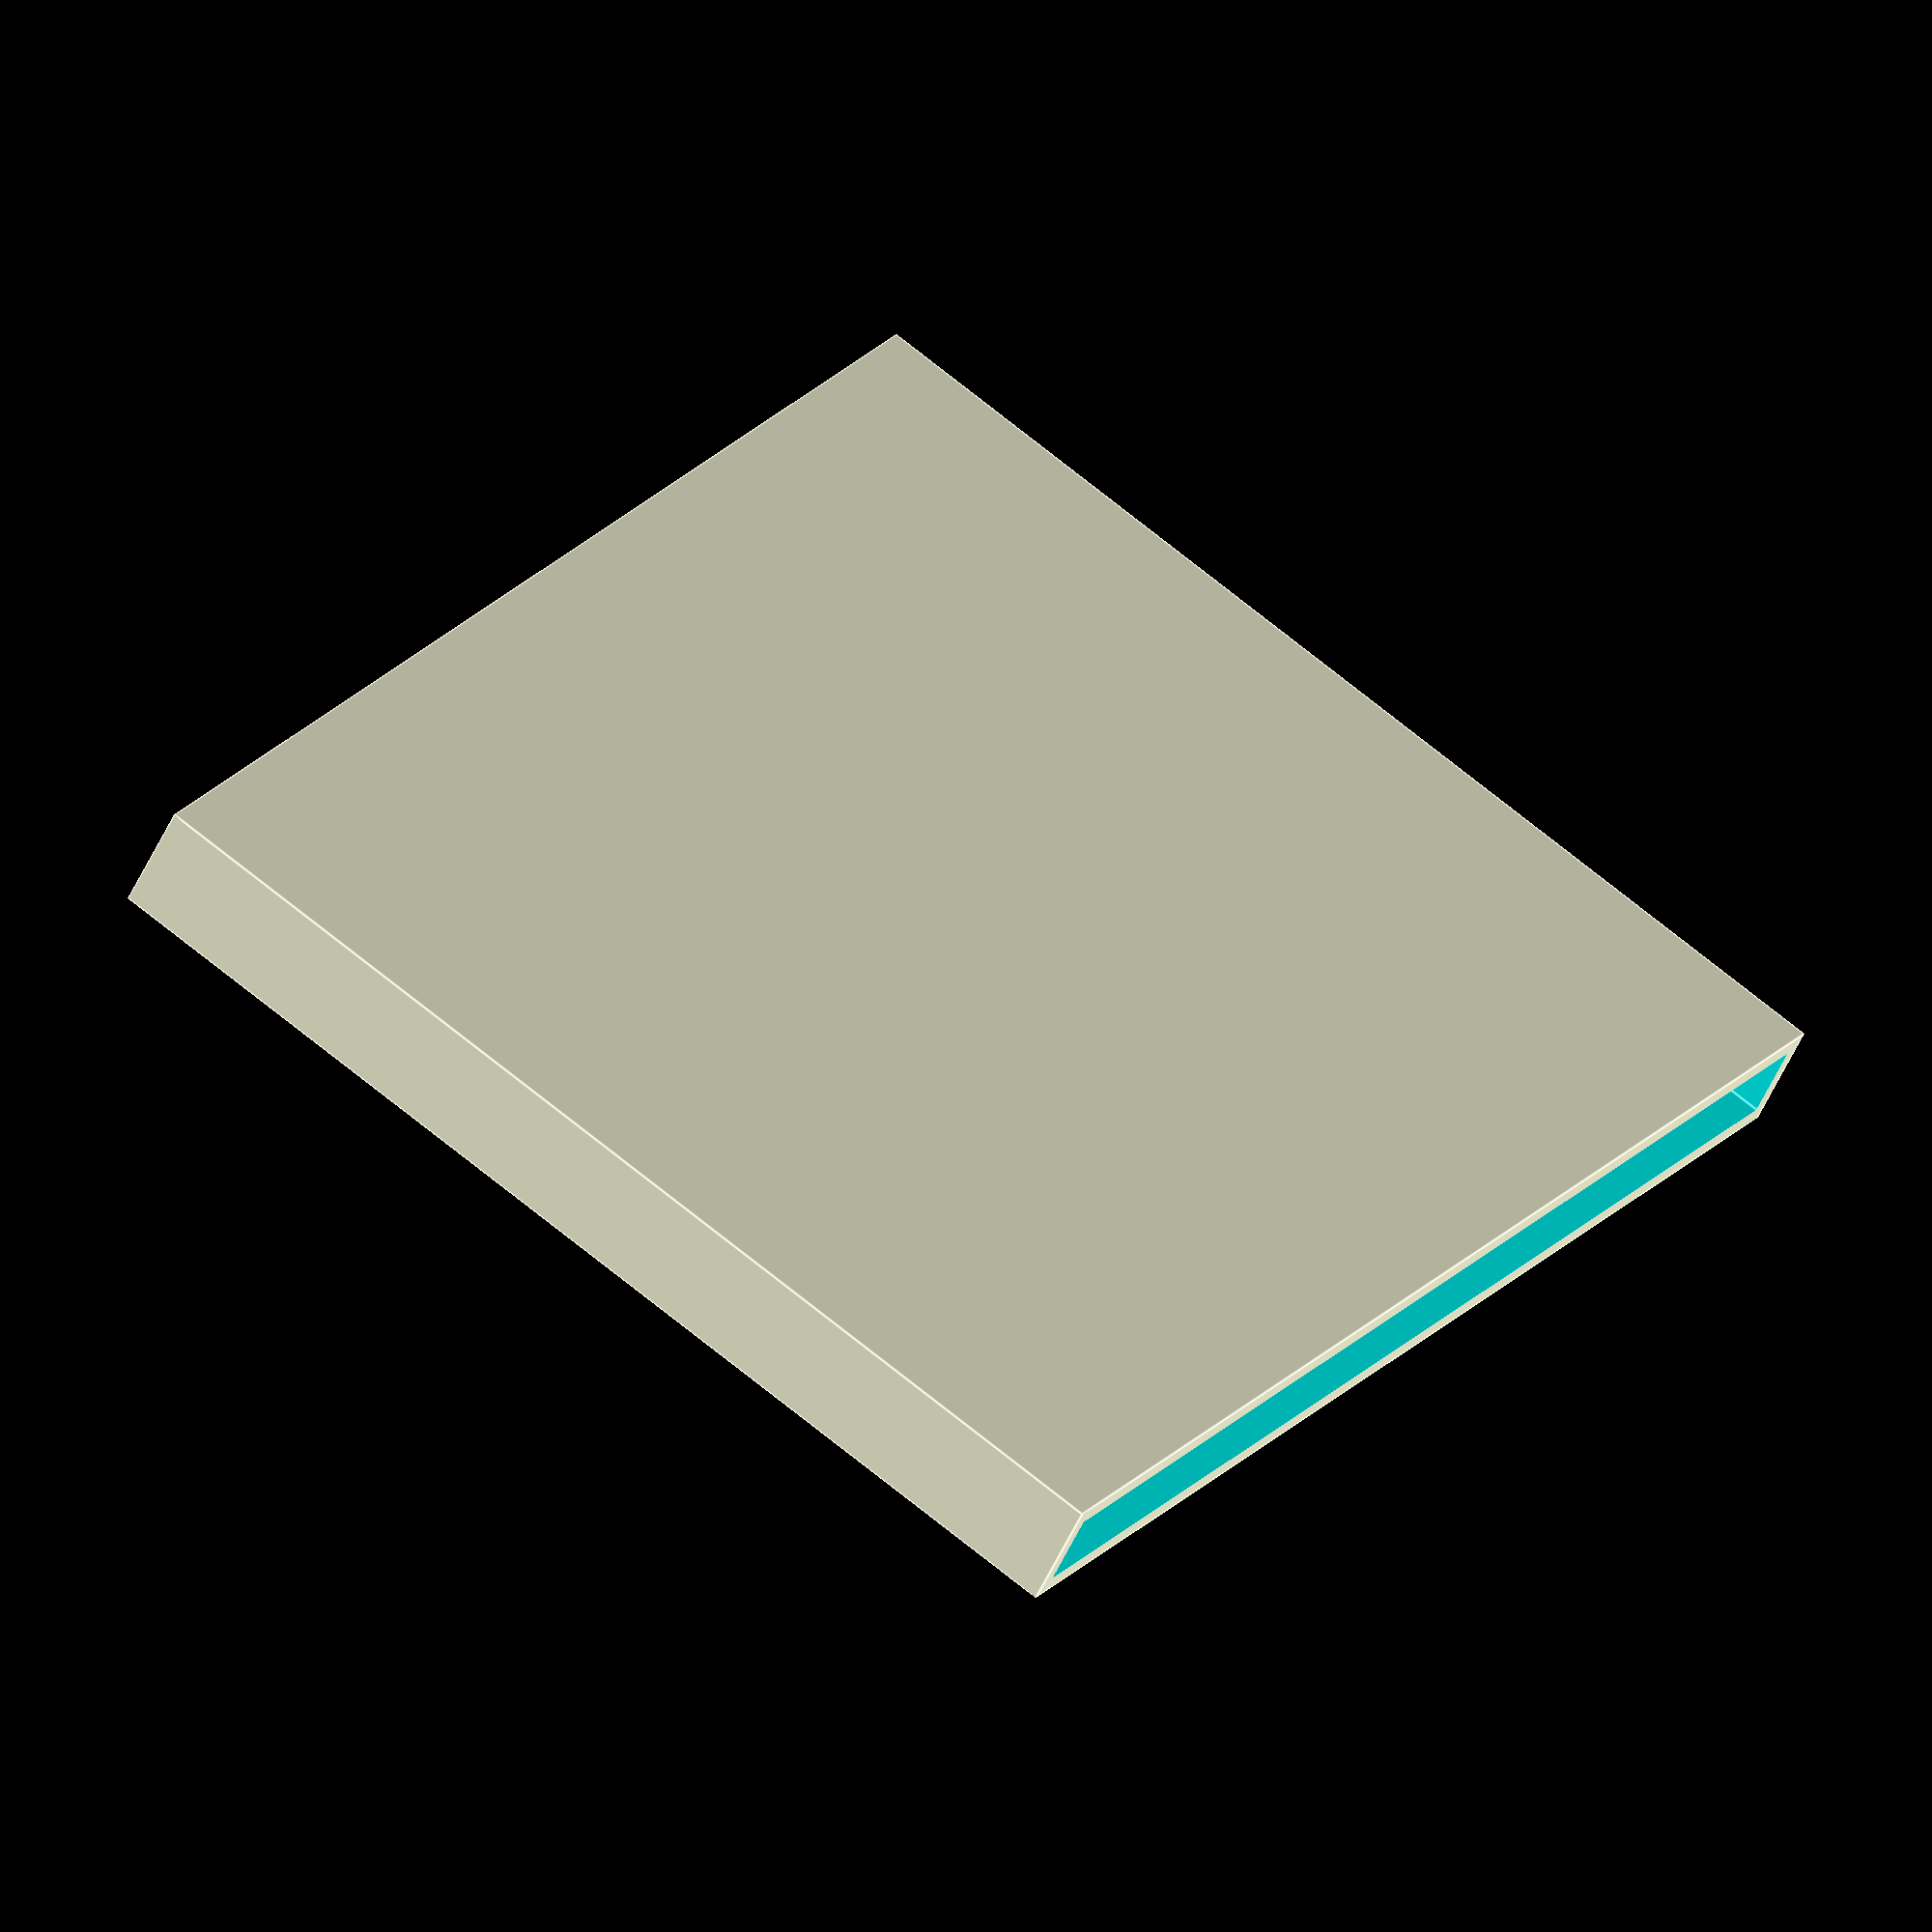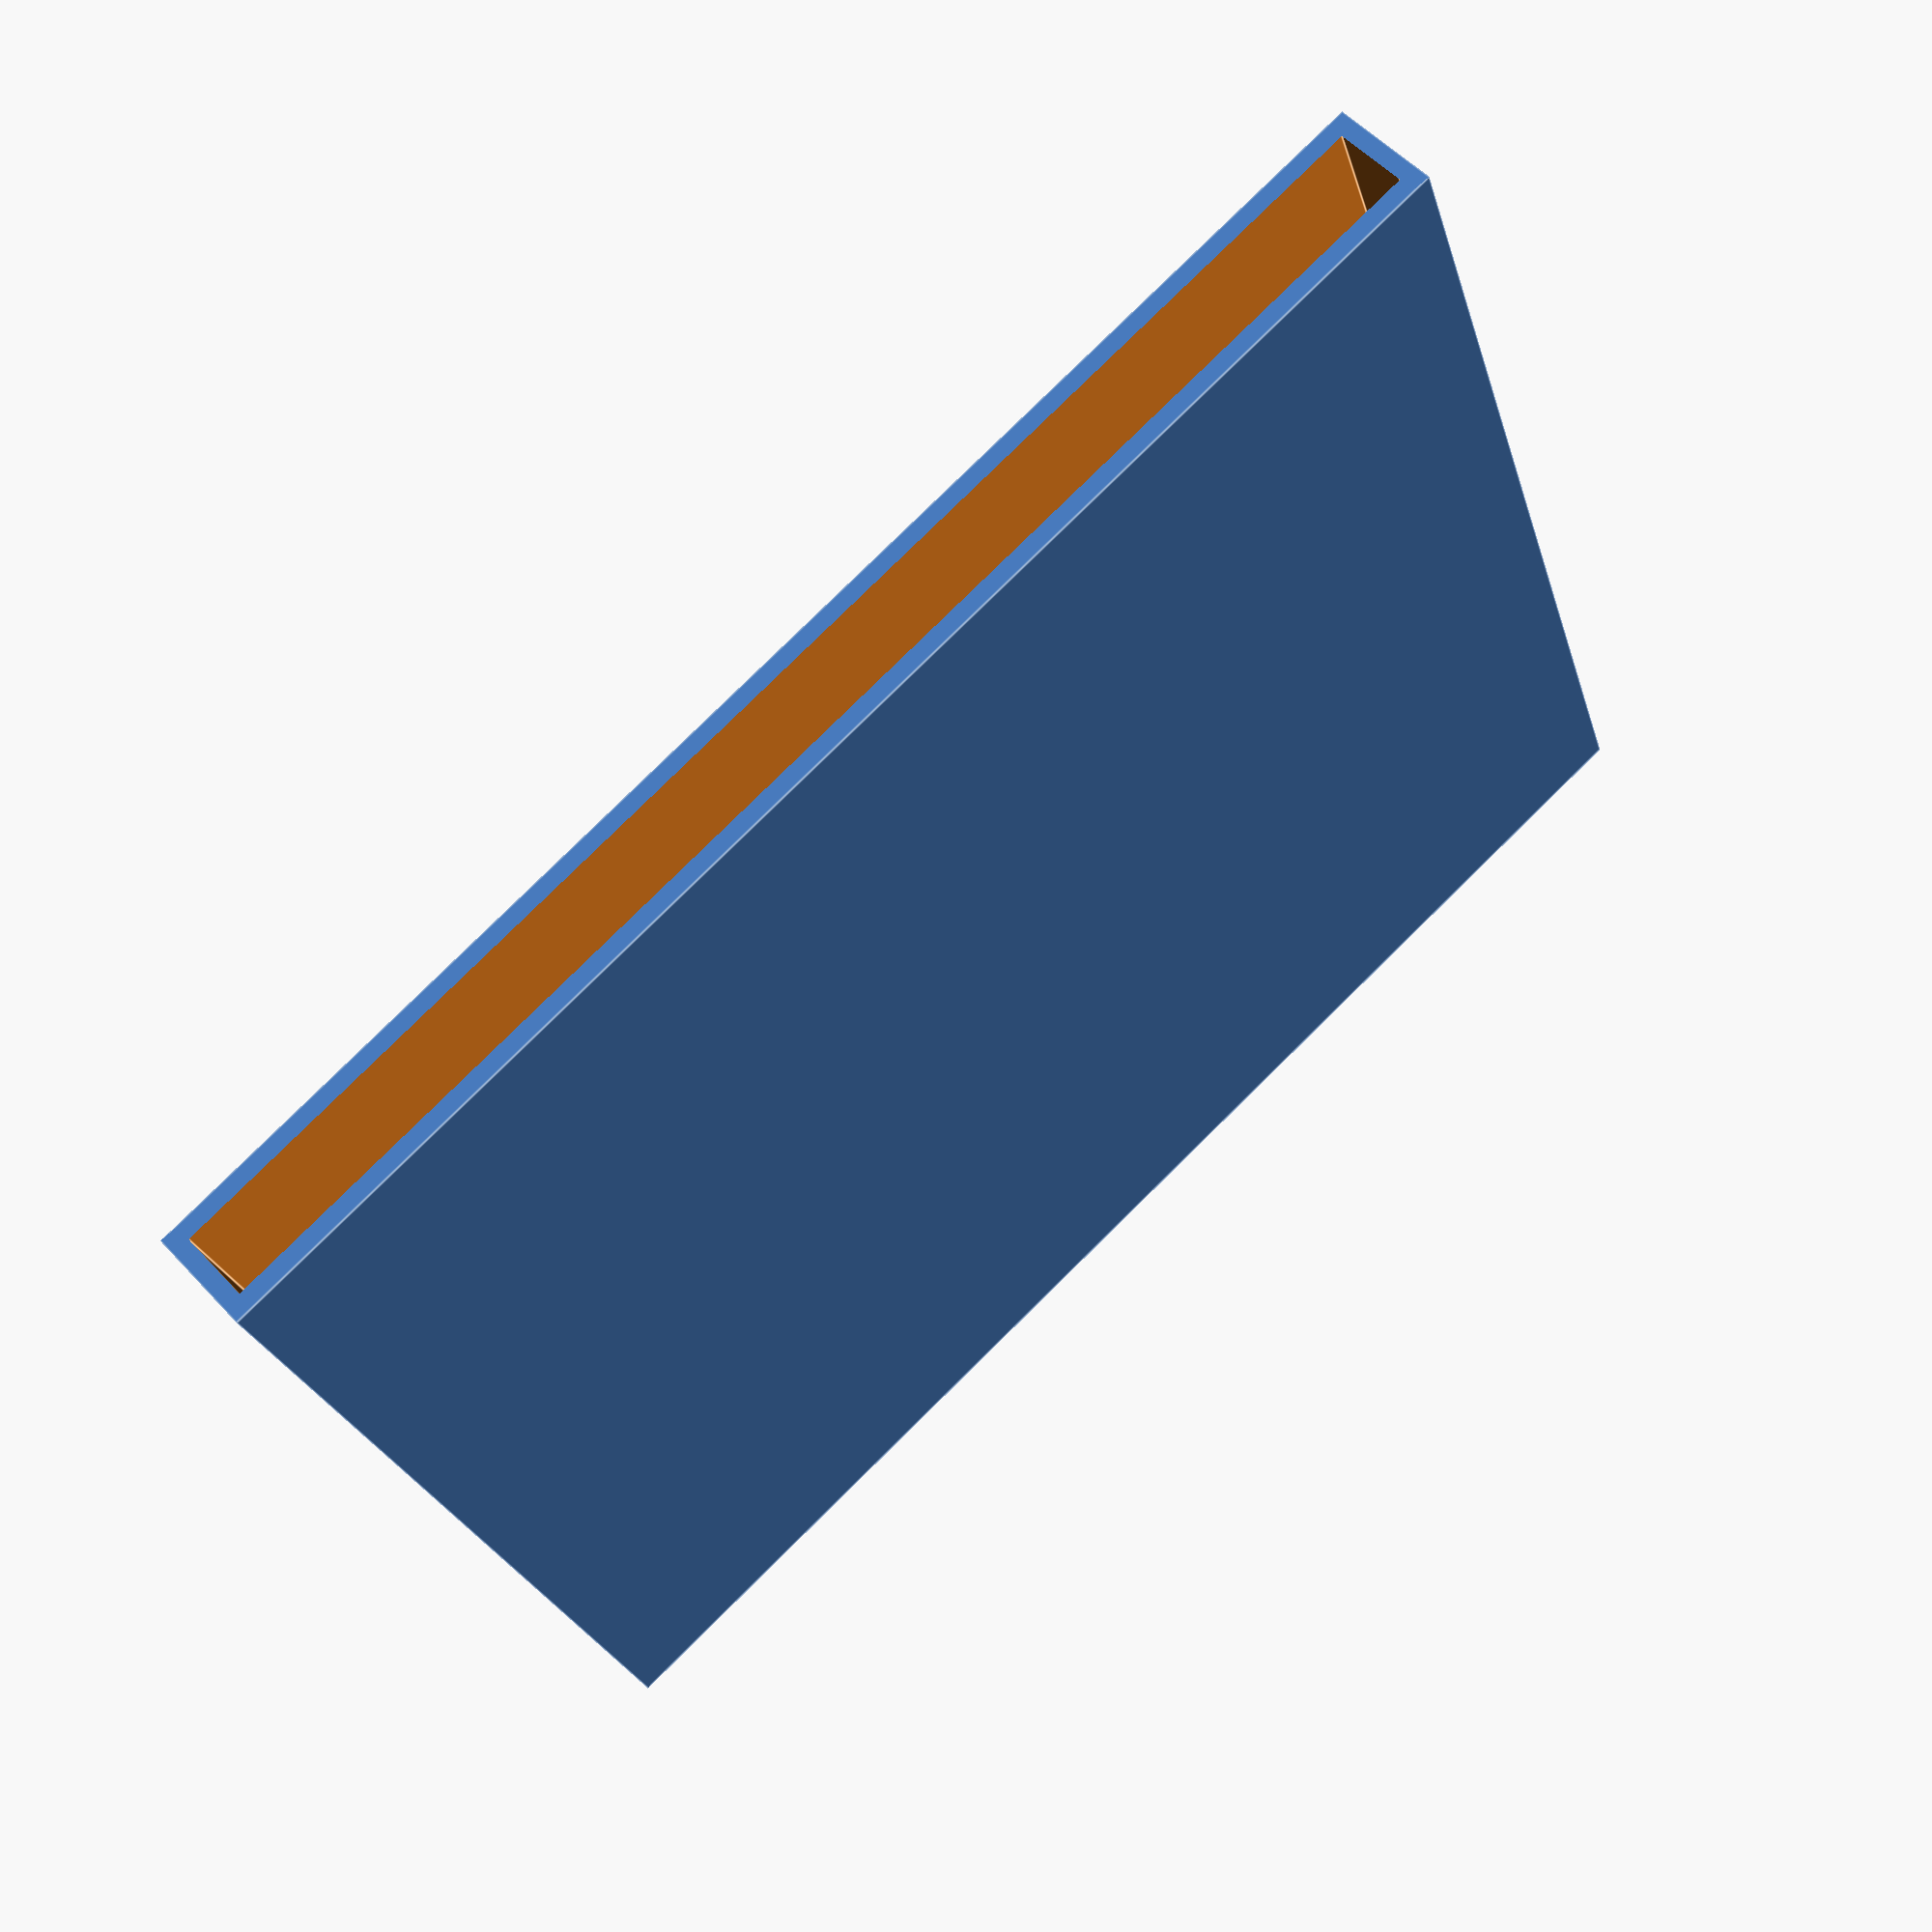
<openscad>
largura_esp = 30; 
profundidade_esp = 38;


difference() {
    cube([largura_esp + 1, profundidade_esp + 1, 3], center = true);
    translate([2,0,0]) cube([largura_esp - 2, 38, 2], center = true);
    translate([0,-20,0]) cube([5,5,1.2], center = true);
}

</openscad>
<views>
elev=233.7 azim=327.7 roll=24.1 proj=o view=edges
elev=307.3 azim=250.9 roll=318.9 proj=p view=edges
</views>
